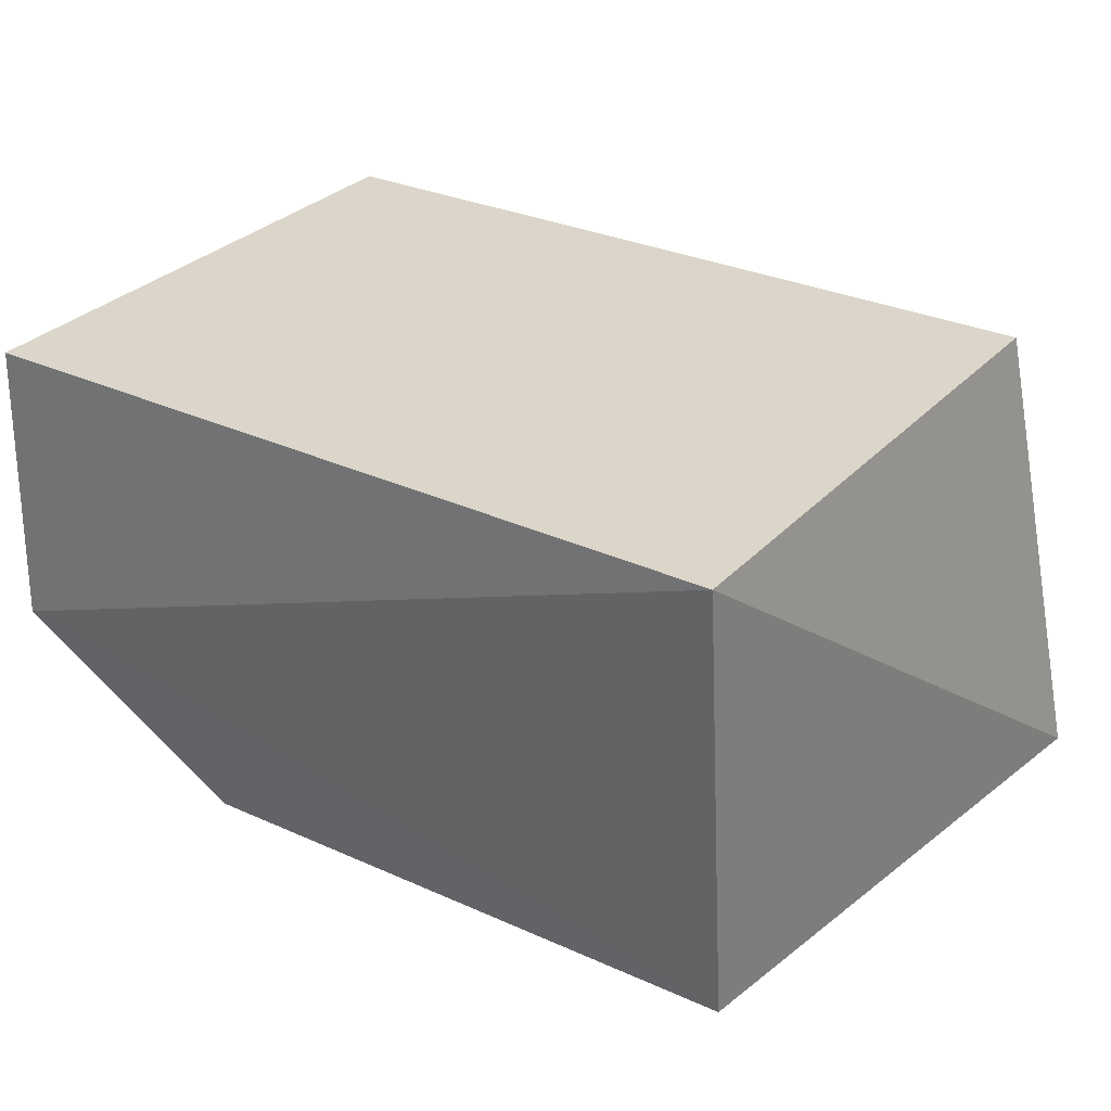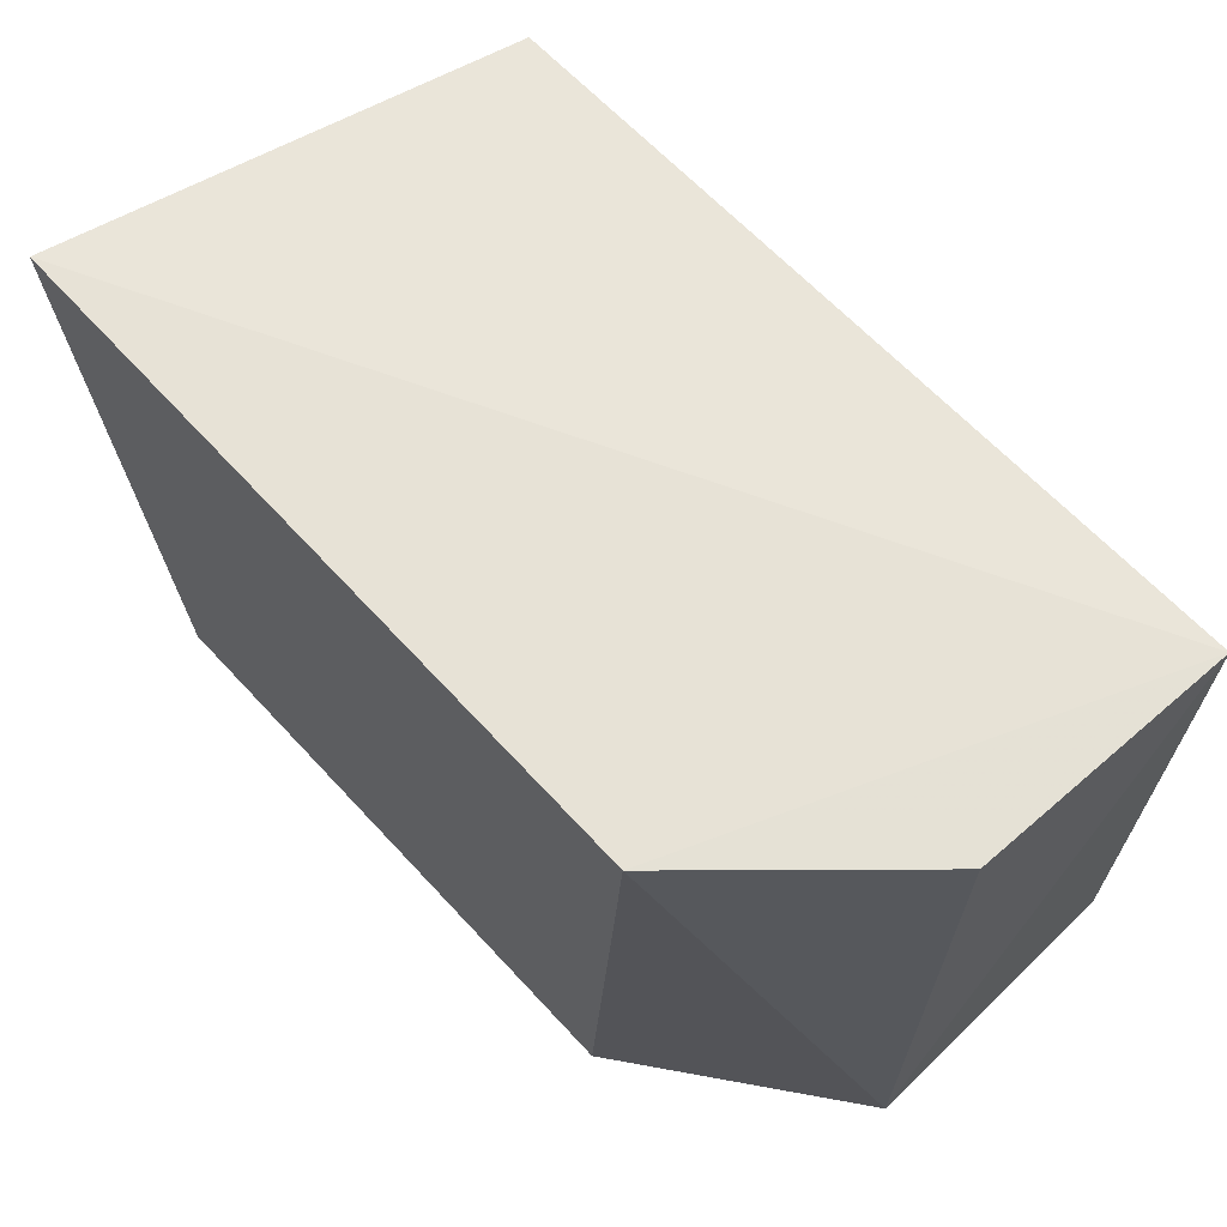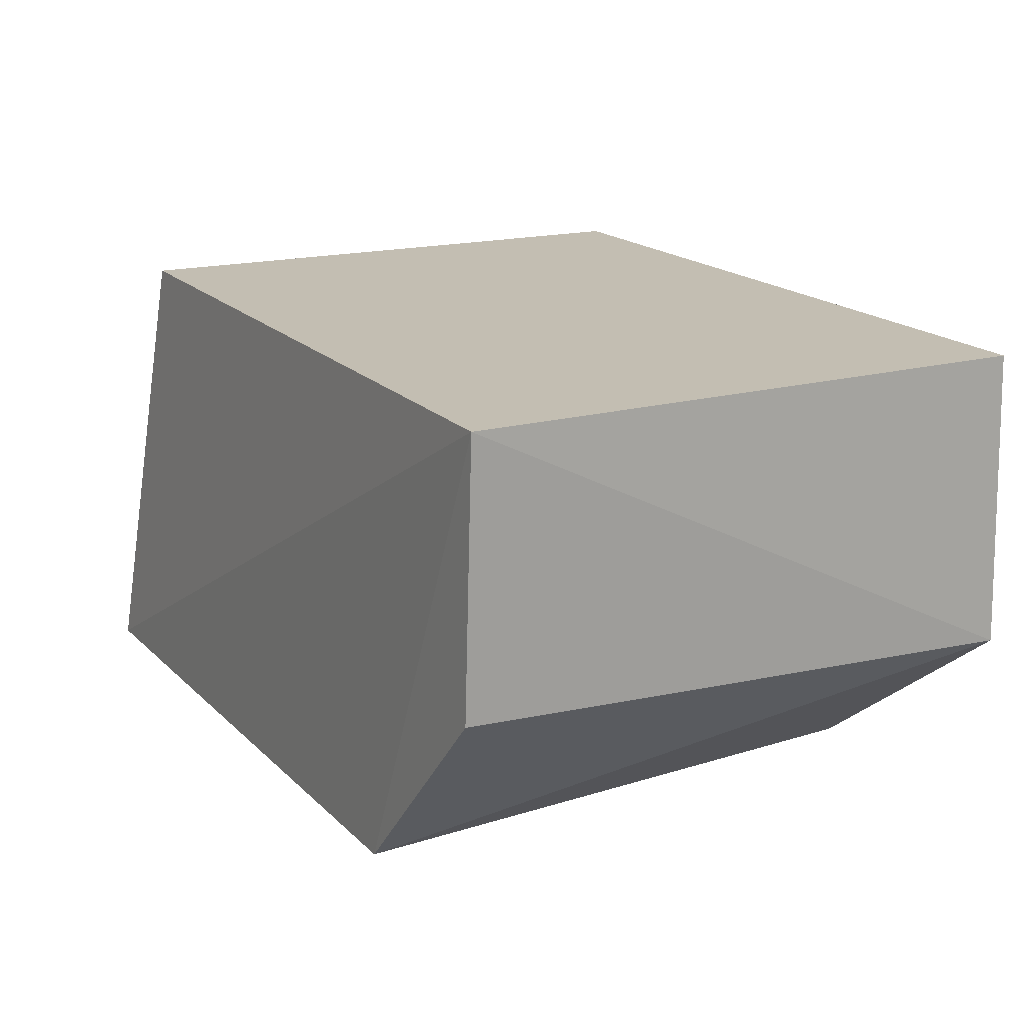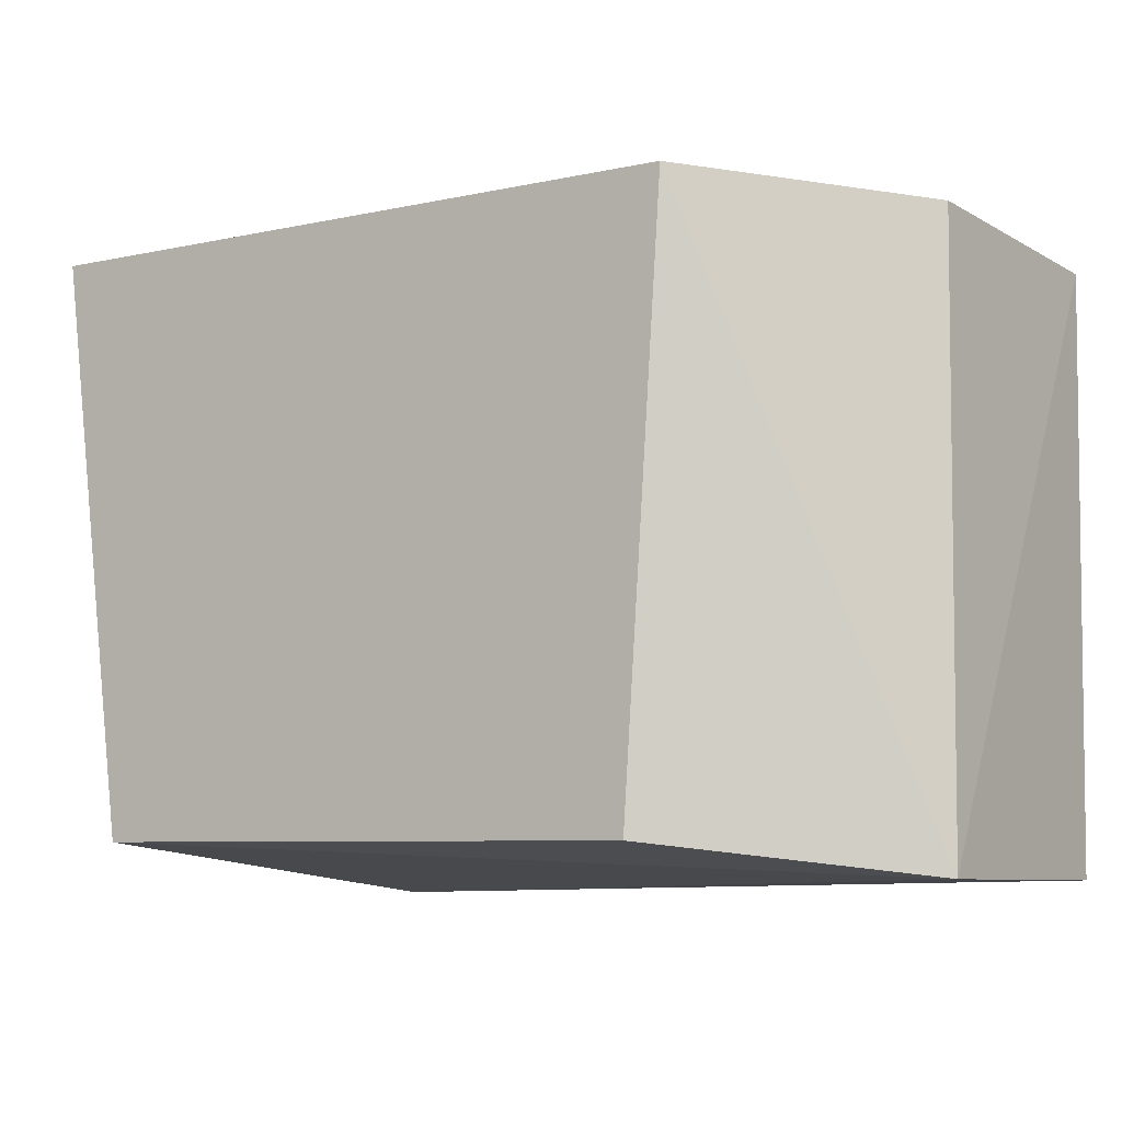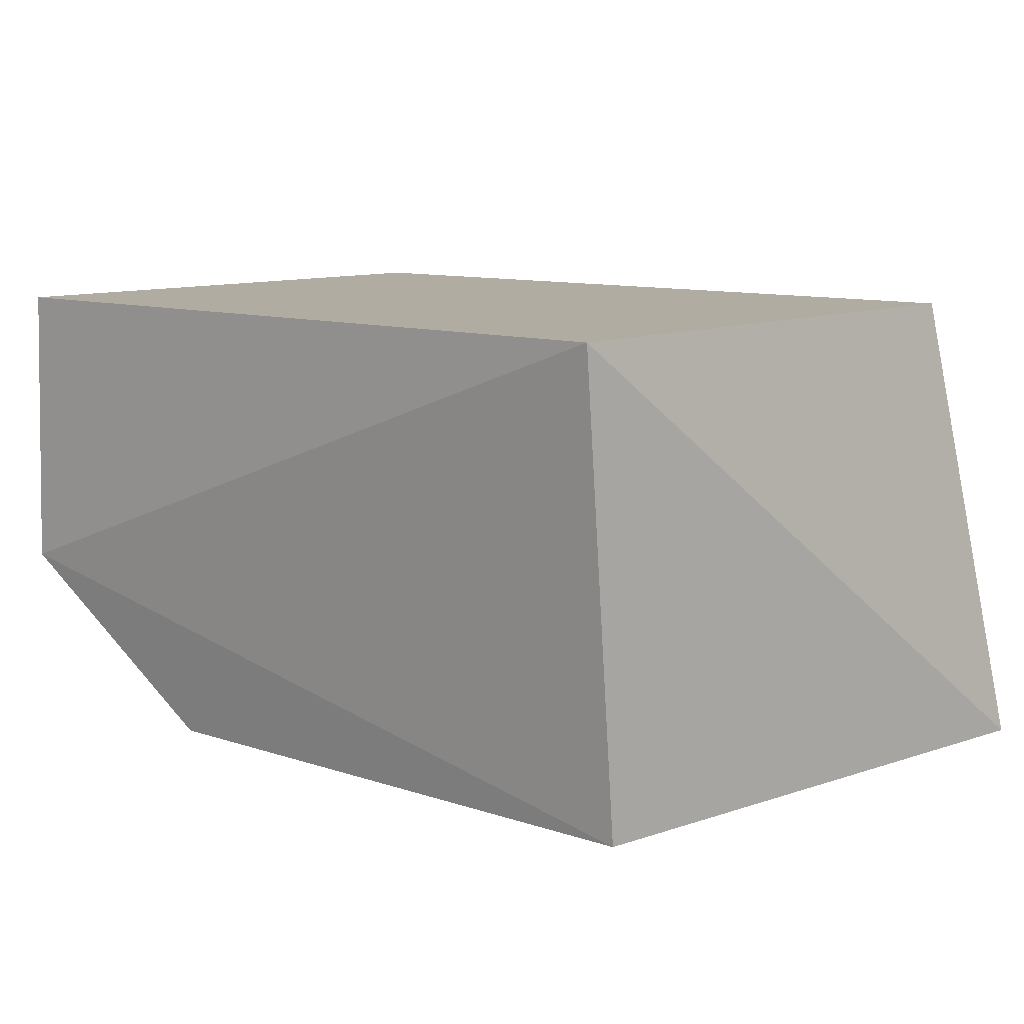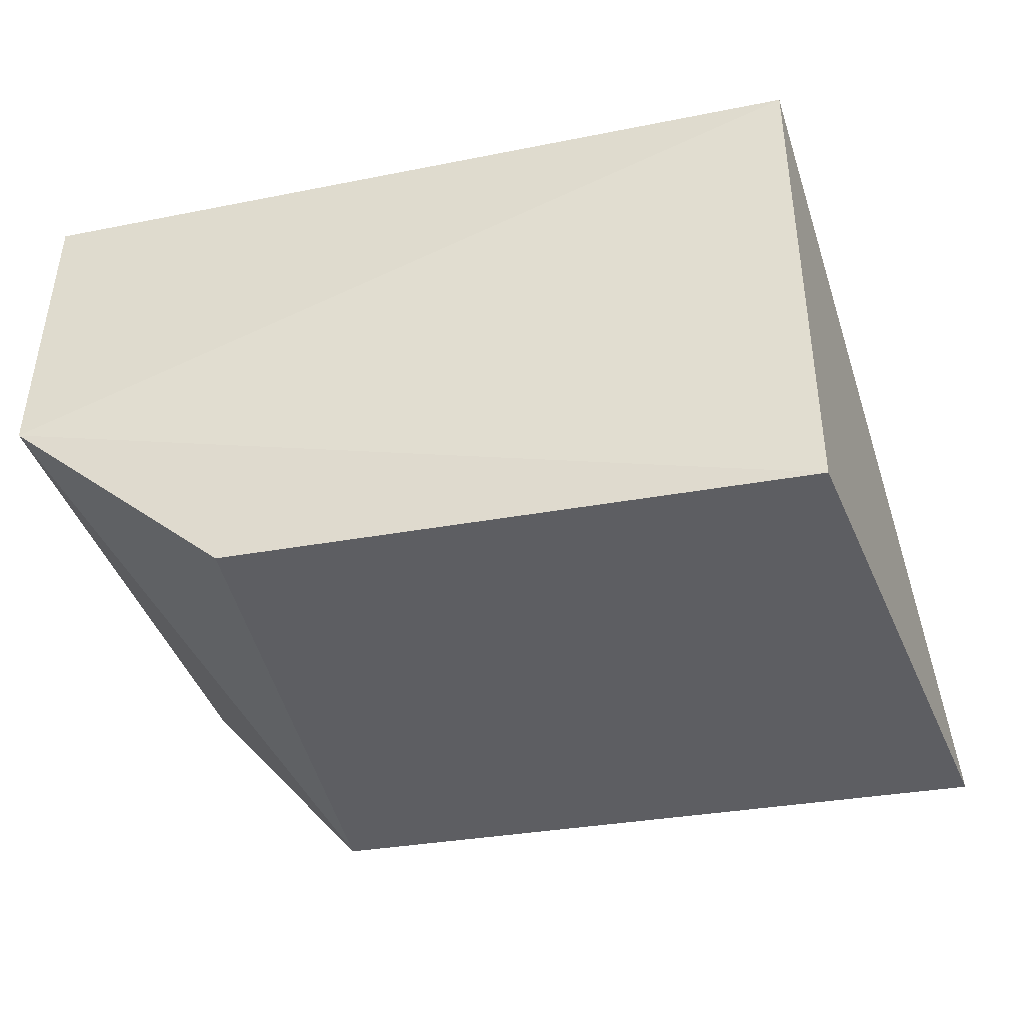
<metadata>
{"format":"obj","ext":"obj","renderer":"f3d","projection":"perspective","resolution":1024,"background":"white","views":[{"elev":29.9,"azim":-145.9,"up":"+Y"},{"elev":63.7,"azim":47.3,"up":"+Z"},{"elev":17.5,"azim":62.3,"up":"+Y"},{"elev":-9.0,"azim":34.6,"up":"+Z"},{"elev":10.2,"azim":-138.6,"up":"+Y"},{"elev":-38.5,"azim":-166.1,"up":"+Y"}]}
</metadata>
<code>
v 0.01355 -0.0193 0.03929
v 0.0134 -0.02547 0.03939
v 0.01346 -0.02598 0.02594
v -0.004829 -0.0193 0.02597
v -0.006689 -0.02998 0.04026
v 0.01331 -0.0193 0.02604
v 0.009443 -0.02997 0.03972
v -0.004829 -0.0193 0.03929
v -0.004852 -0.02996 0.02691
v 0.008506 -0.02994 0.02665
f 1 2 3
f 6 1 3
f 6 3 4
f 7 2 1
f 7 1 5
f 7 3 2
f 8 5 1
f 8 4 5
f 8 6 4
f 8 1 6
f 9 5 4
f 9 4 3
f 9 7 5
f 10 9 3
f 10 3 7
f 10 7 9

</code>
